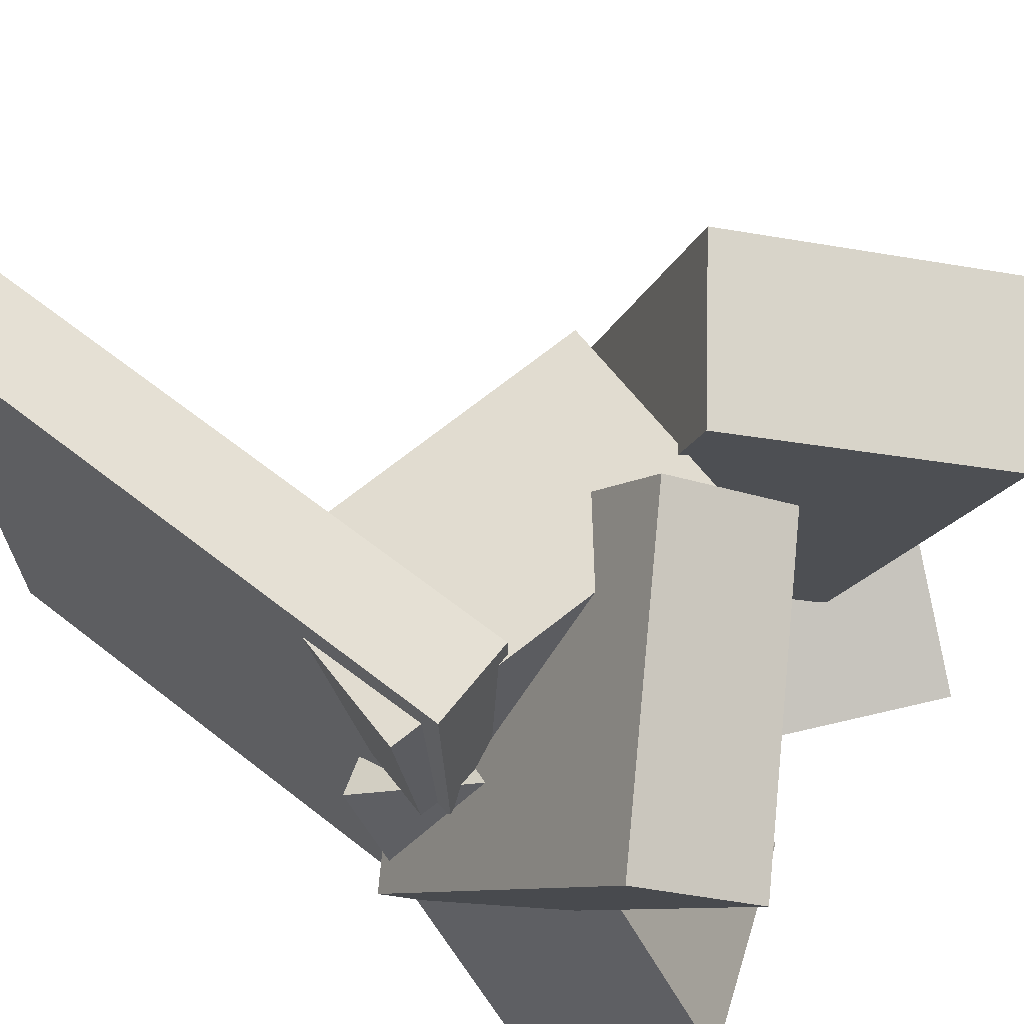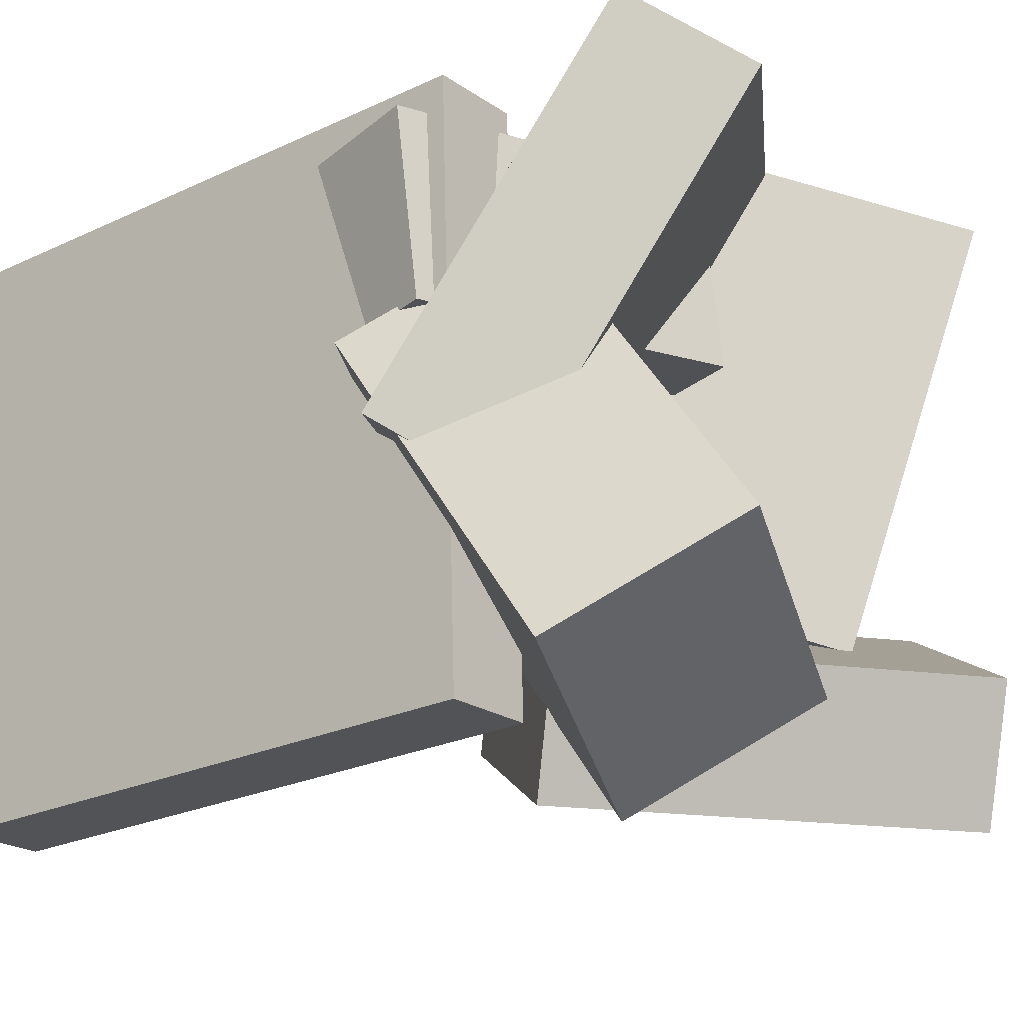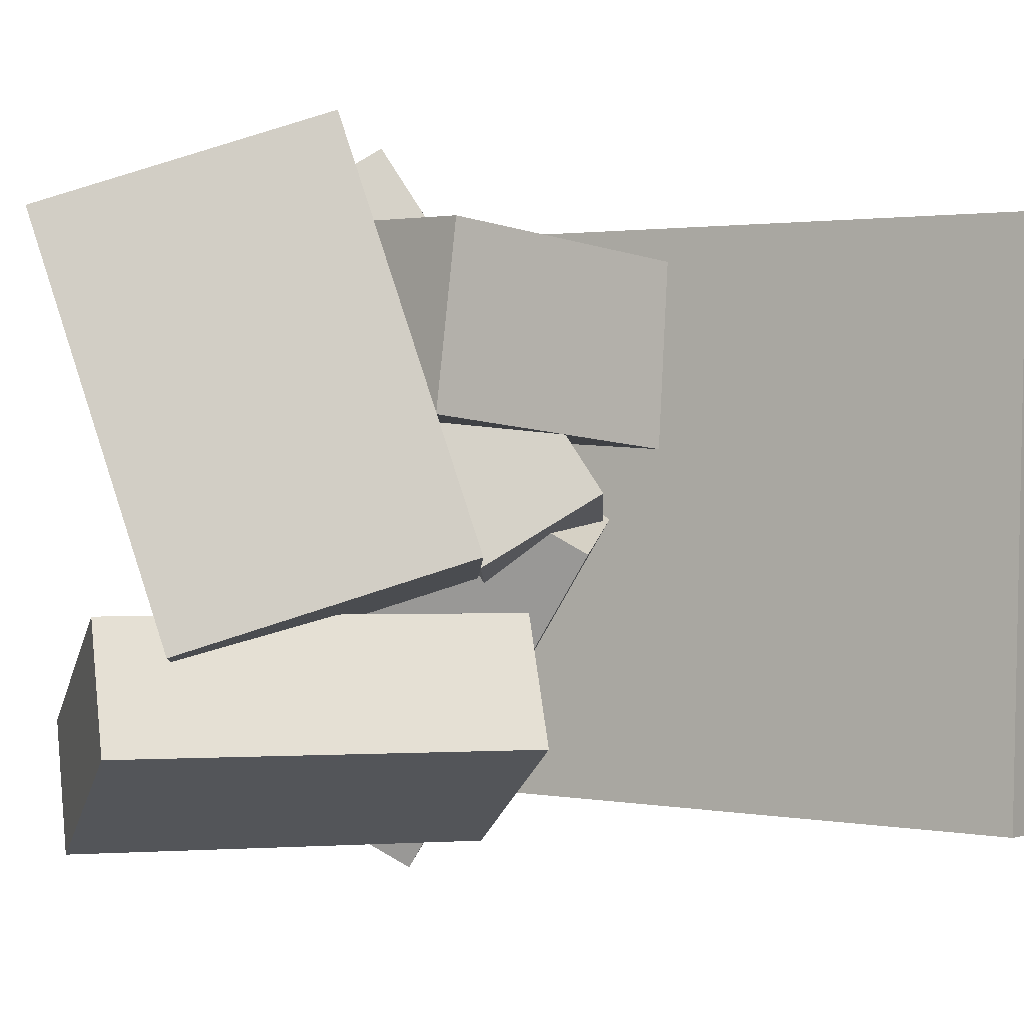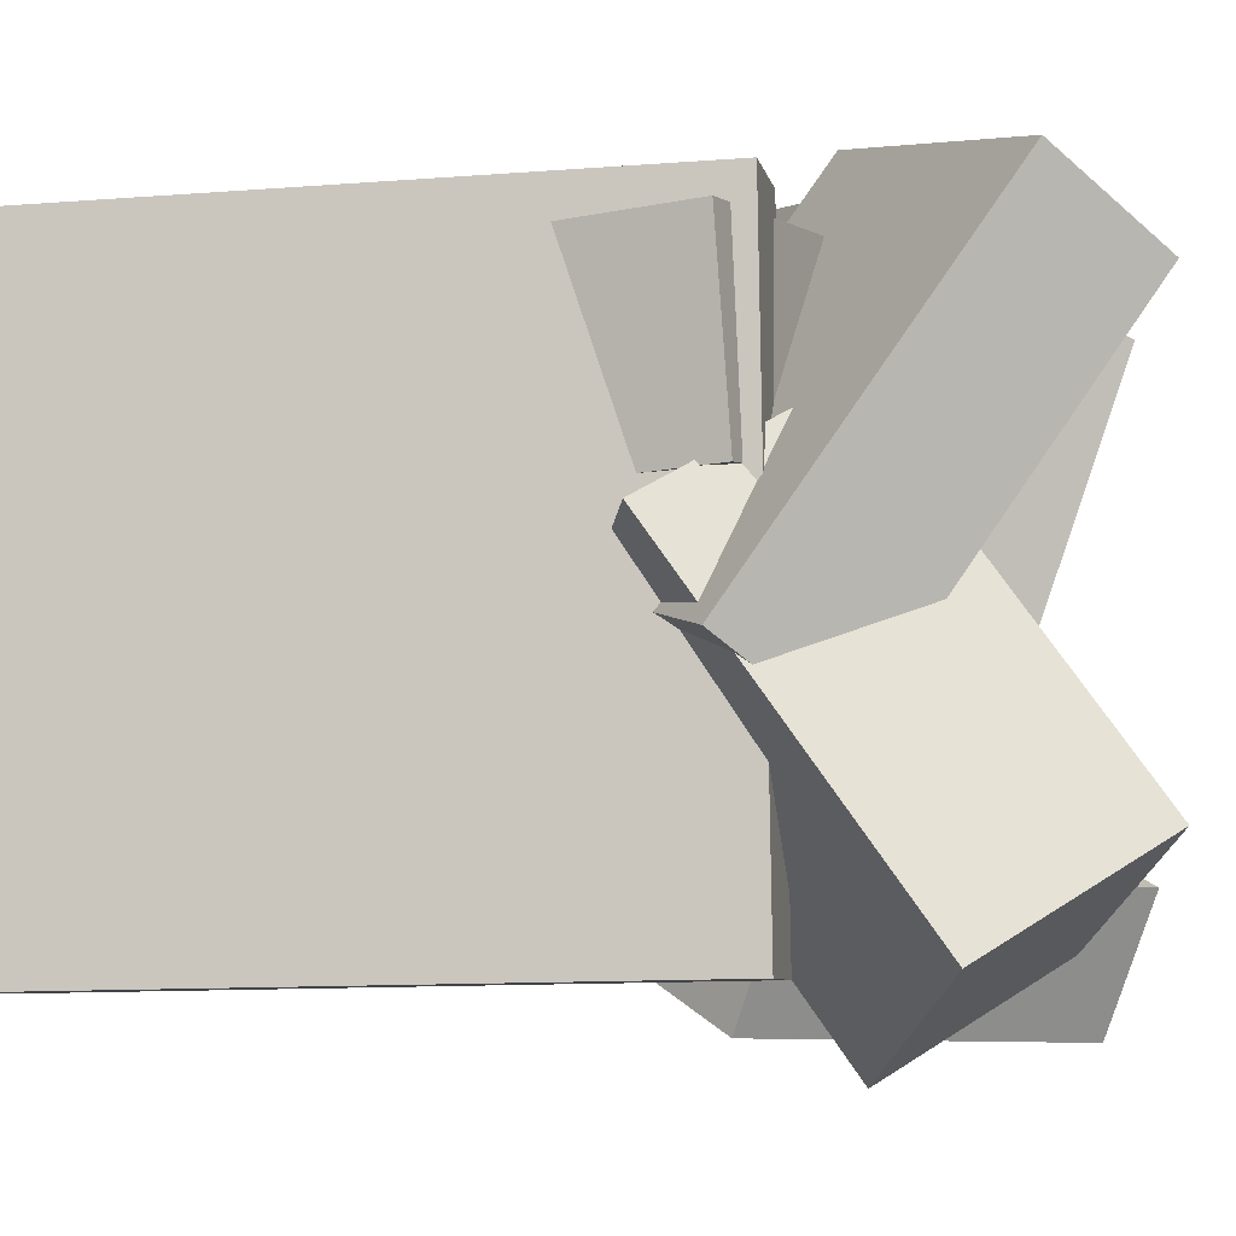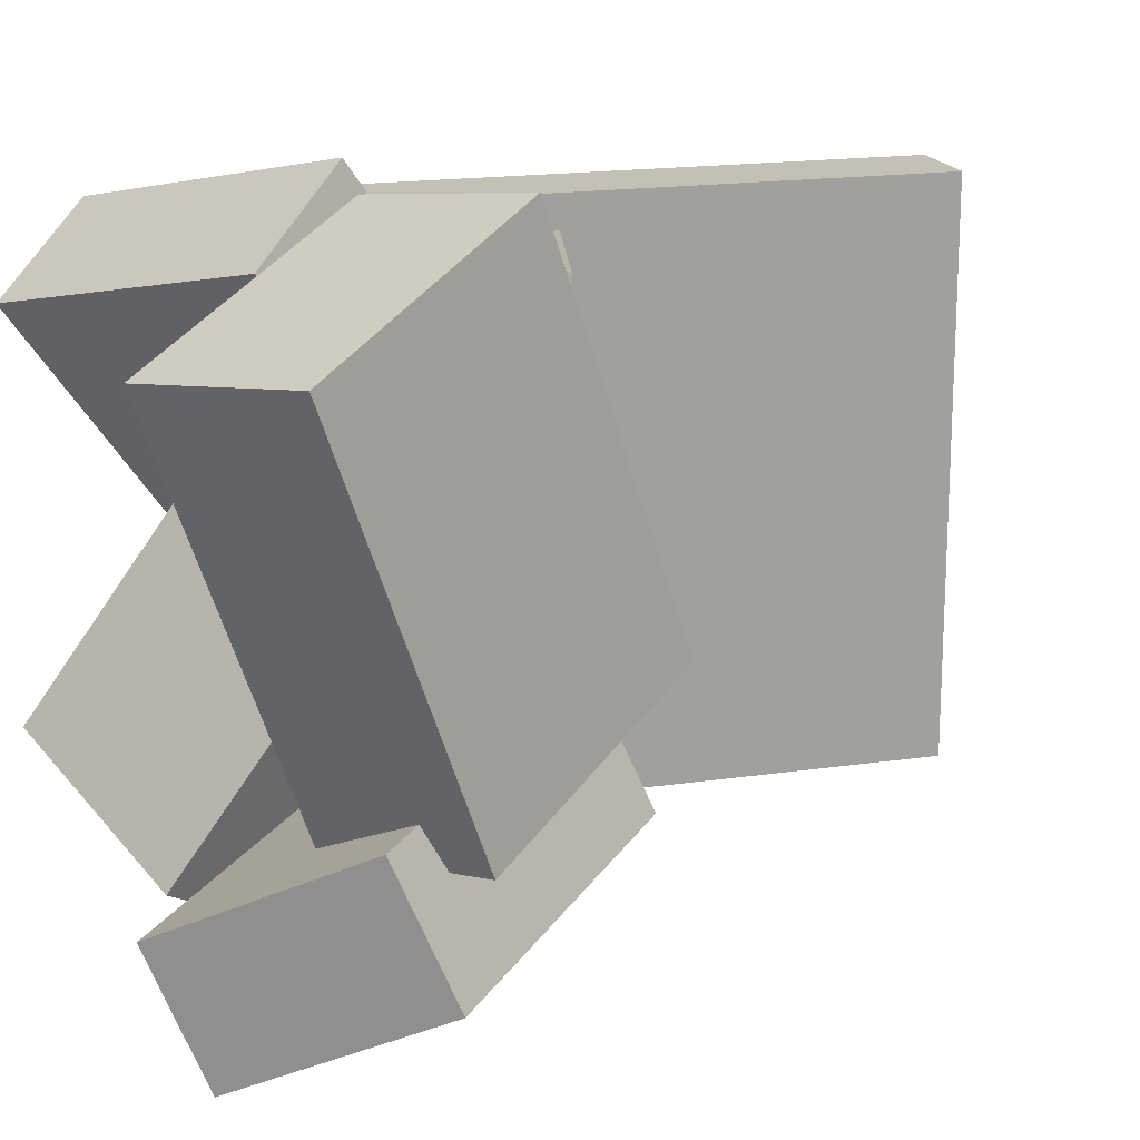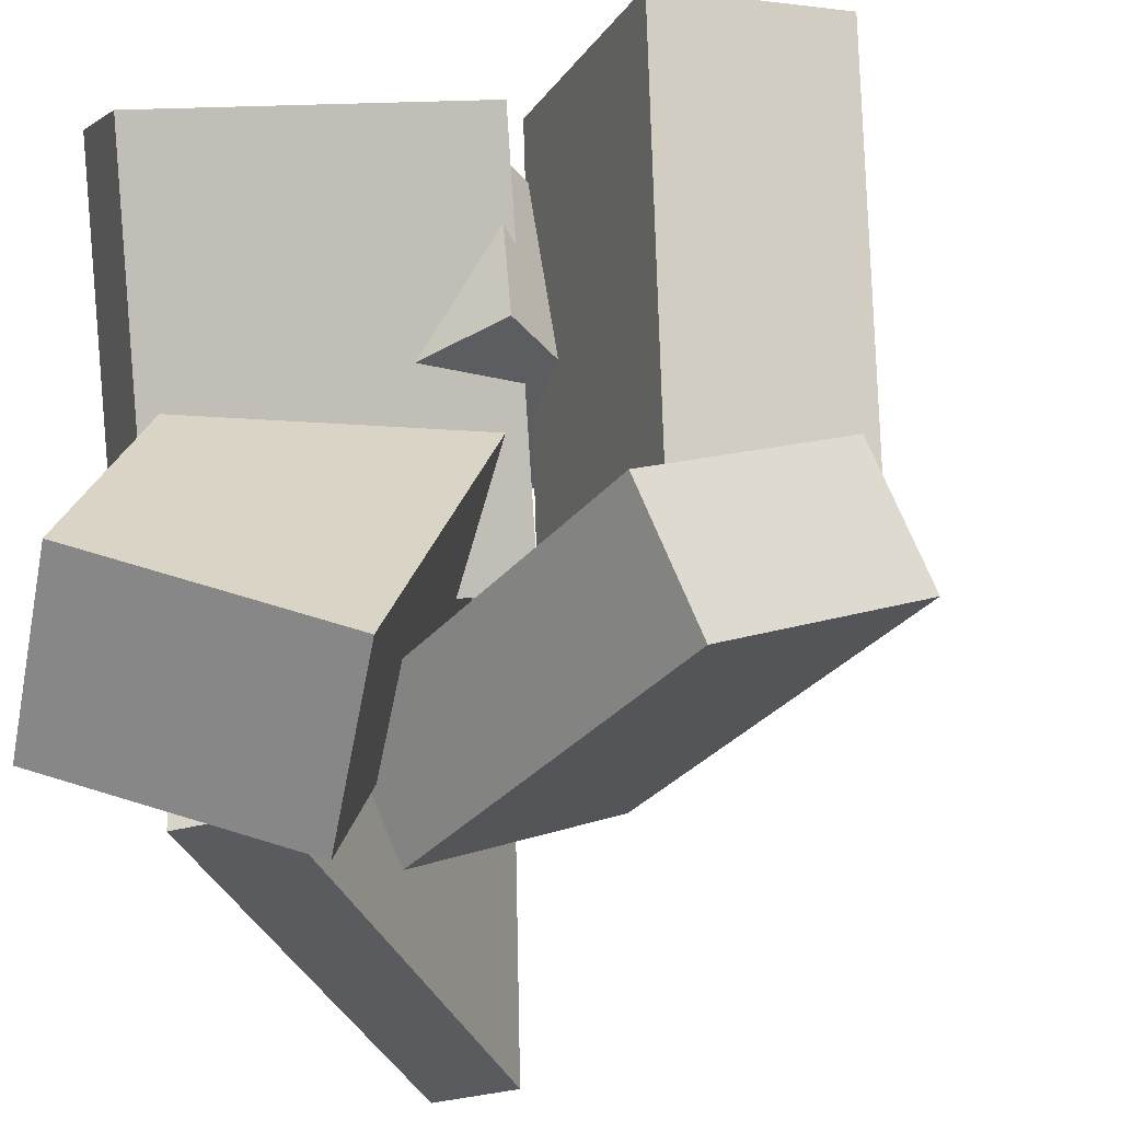
<metadata>
{"format":"obj","ext":"obj","renderer":"f3d","projection":"perspective","resolution":1024,"background":"white","views":[{"elev":64.1,"azim":-52.8,"up":"+Z"},{"elev":-22.7,"azim":-52.6,"up":"+Z"},{"elev":0.8,"azim":123.4,"up":"+Z"},{"elev":-8.6,"azim":-80.3,"up":"+Z"},{"elev":19.4,"azim":72.4,"up":"+Z"},{"elev":-32.0,"azim":17.5,"up":"+Z"}]}
</metadata>
<code>
v -0.2284 -0.115 -0.2427
v -0.2413 -0.1103 0.2301
v -0.2172 0.3709 -0.2472
v -0.2301 0.3755 0.2256
v -0.1546 -0.1167 -0.2407
v -0.1675 -0.112 0.2321
v -0.1434 0.3692 -0.2451
v -0.1563 0.3738 0.2276
f 1.0 7.0 5.0
f 1.0 3.0 7.0
f 1.0 4.0 3.0
f 1.0 2.0 4.0
f 3.0 8.0 7.0
f 3.0 4.0 8.0
f 5.0 7.0 8.0
f 5.0 8.0 6.0
f 1.0 5.0 6.0
f 1.0 6.0 2.0
f 2.0 6.0 8.0
f 2.0 8.0 4.0
v -0.2508 -0.09654 0.04926
v 0.02529 -0.1725 0.07991
v -0.2653 -0.08781 0.2016
v 0.01078 -0.1638 0.2323
v -0.206 0.0642 0.04431
v 0.07006 -0.01175 0.07496
v -0.2206 0.07293 0.1967
v 0.05554 -0.003018 0.2273
f 9.0 15.0 13.0
f 9.0 11.0 15.0
f 9.0 12.0 11.0
f 9.0 10.0 12.0
f 11.0 16.0 15.0
f 11.0 12.0 16.0
f 13.0 15.0 16.0
f 13.0 16.0 14.0
f 9.0 13.0 14.0
f 9.0 14.0 10.0
f 10.0 14.0 16.0
f 10.0 16.0 12.0
v -0.2138 -0.3477 -0.1588
v -0.1956 -0.1588 0.1086
v -0.2855 -0.2249 -0.2407
v -0.2673 -0.03602 0.02683
v -0.02333 -0.2779 -0.2211
v -0.005103 -0.08898 0.04637
v -0.09504 -0.1551 -0.3029
v -0.07682 0.03376 -0.03543
f 17.0 23.0 21.0
f 17.0 19.0 23.0
f 17.0 20.0 19.0
f 17.0 18.0 20.0
f 19.0 24.0 23.0
f 19.0 20.0 24.0
f 21.0 23.0 24.0
f 21.0 24.0 22.0
f 17.0 21.0 22.0
f 17.0 22.0 18.0
f 18.0 22.0 24.0
f 18.0 24.0 20.0
v -0.003388 -0.02276 -0.05288
v 0.02122 -0.1377 0.2812
v 0.1175 0.06382 -0.032
v 0.1421 -0.05108 0.3021
v 0.1395 -0.2047 -0.126
v 0.1641 -0.3196 0.2081
v 0.2604 -0.1181 -0.1051
v 0.285 -0.233 0.229
f 25.0 31.0 29.0
f 25.0 27.0 31.0
f 25.0 28.0 27.0
f 25.0 26.0 28.0
f 27.0 32.0 31.0
f 27.0 28.0 32.0
f 29.0 31.0 32.0
f 29.0 32.0 30.0
f 25.0 29.0 30.0
f 25.0 30.0 26.0
f 26.0 30.0 32.0
f 26.0 32.0 28.0
v 0.1843 -0.287 -0.2699
v -0.07902 -0.07108 -0.2723
v 0.2969 -0.1487 -0.178
v 0.03353 0.06722 -0.1804
v 0.1506 -0.327 -0.1684
v -0.1128 -0.1111 -0.1708
v 0.2631 -0.1887 -0.07648
v -0.0002027 0.0272 -0.07889
f 33.0 39.0 37.0
f 33.0 35.0 39.0
f 33.0 36.0 35.0
f 33.0 34.0 36.0
f 35.0 40.0 39.0
f 35.0 36.0 40.0
f 37.0 39.0 40.0
f 37.0 40.0 38.0
f 33.0 37.0 38.0
f 33.0 38.0 34.0
f 34.0 38.0 40.0
f 34.0 40.0 36.0
v -0.2305 -0.1596 -0.1096
v -0.1938 -0.35 0.1719
v -0.2932 -0.08481 -0.0508
v -0.2565 -0.2752 0.2307
v -0.003655 -0.02039 -0.04499
v 0.03306 -0.2108 0.2365
v -0.06633 0.05444 0.0138
v -0.02962 -0.136 0.2953
f 41.0 47.0 45.0
f 41.0 43.0 47.0
f 41.0 44.0 43.0
f 41.0 42.0 44.0
f 43.0 48.0 47.0
f 43.0 44.0 48.0
f 45.0 47.0 48.0
f 45.0 48.0 46.0
f 41.0 45.0 46.0
f 41.0 46.0 42.0
f 42.0 46.0 48.0
f 42.0 48.0 44.0

</code>
